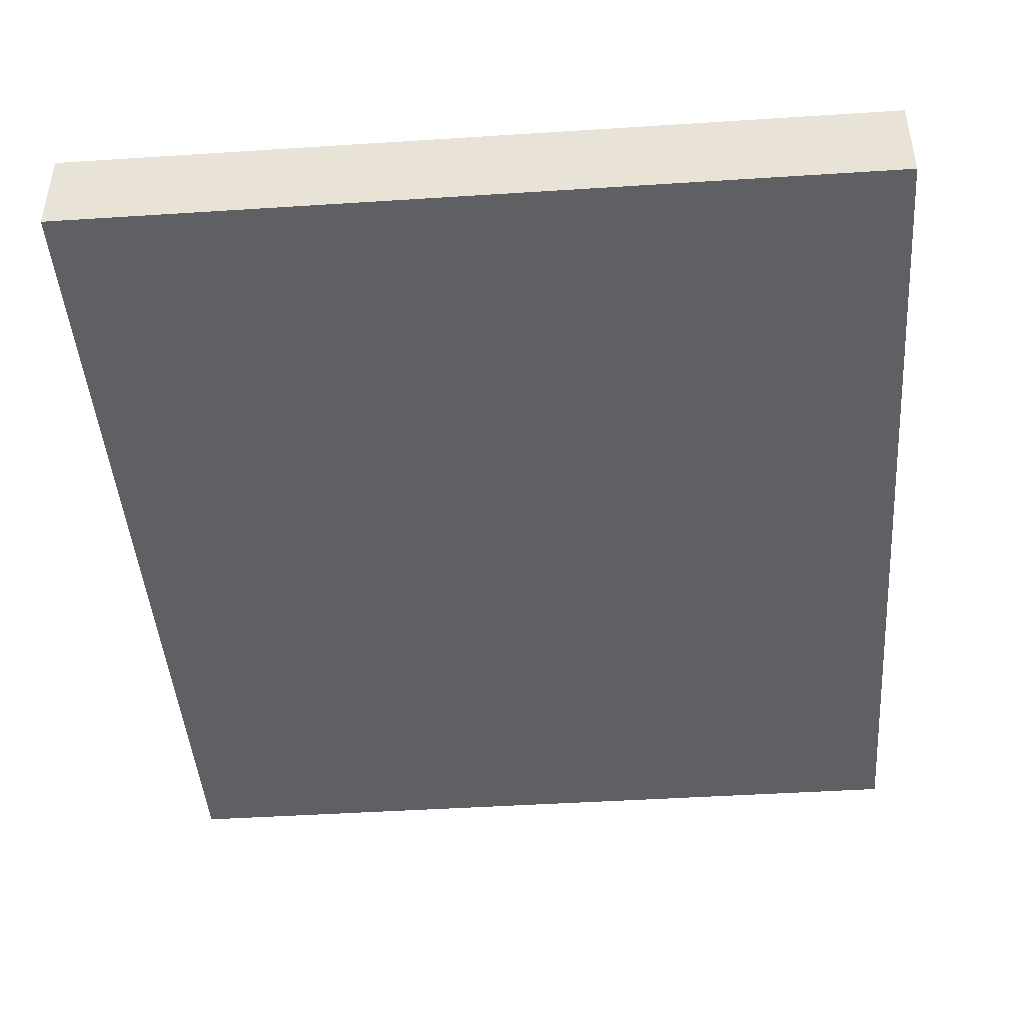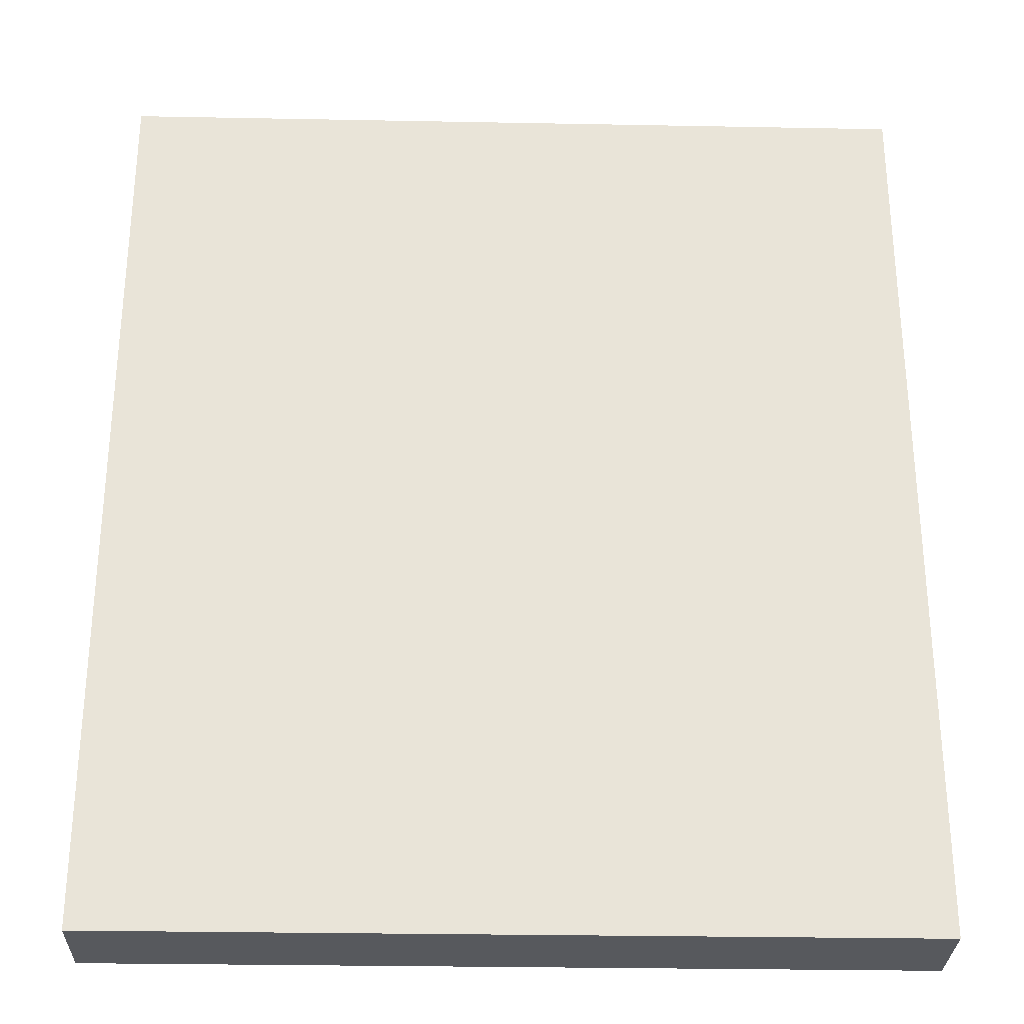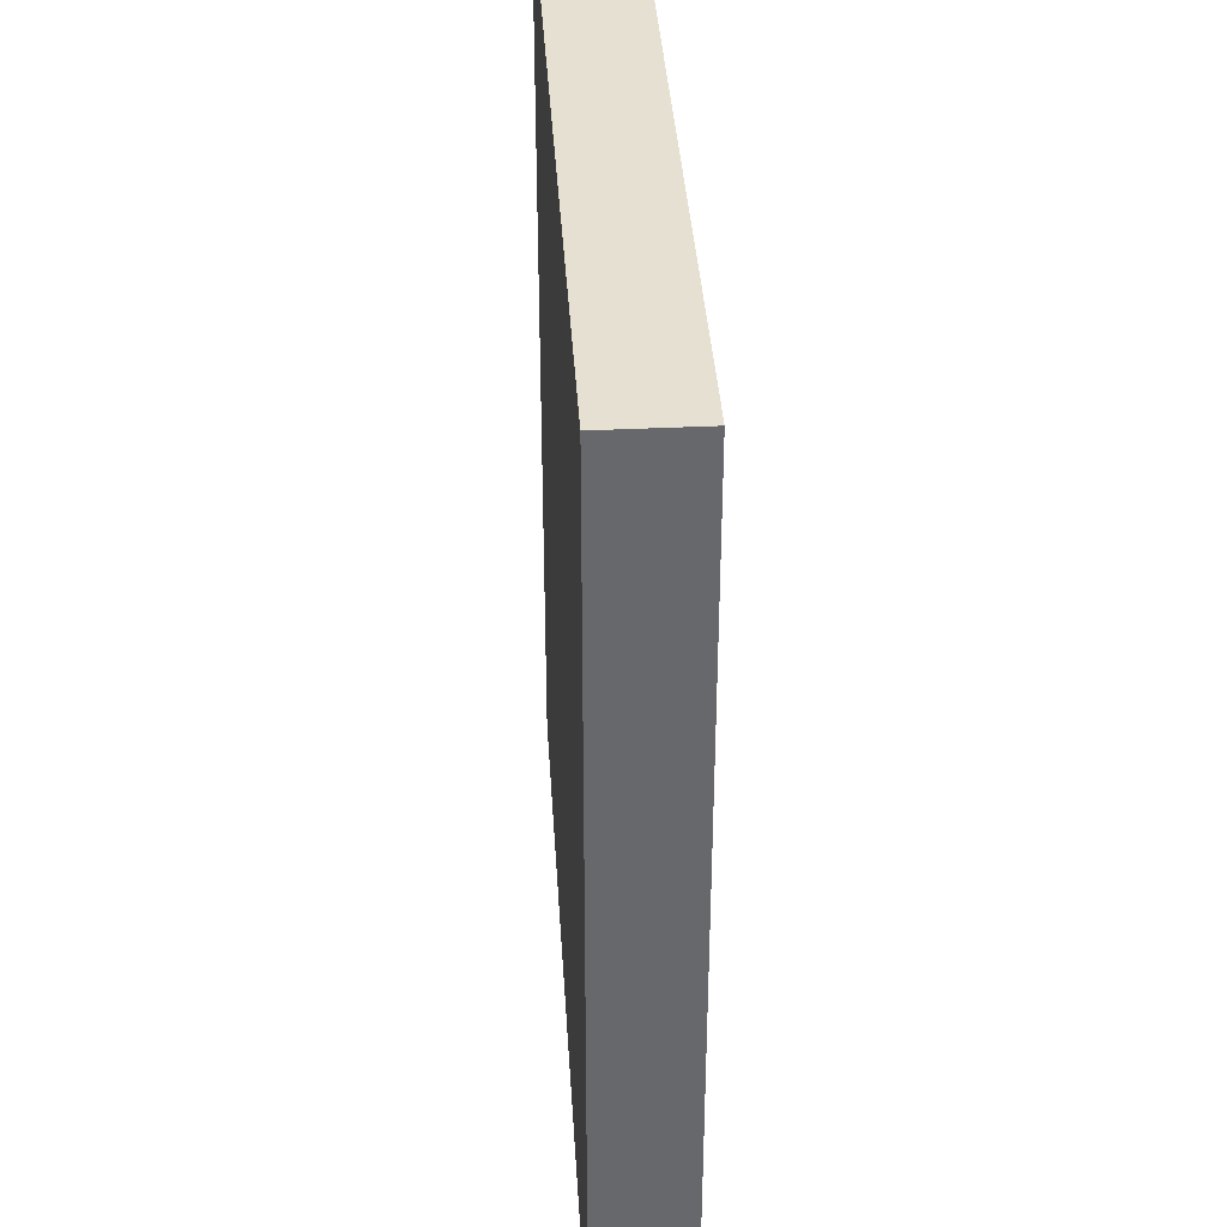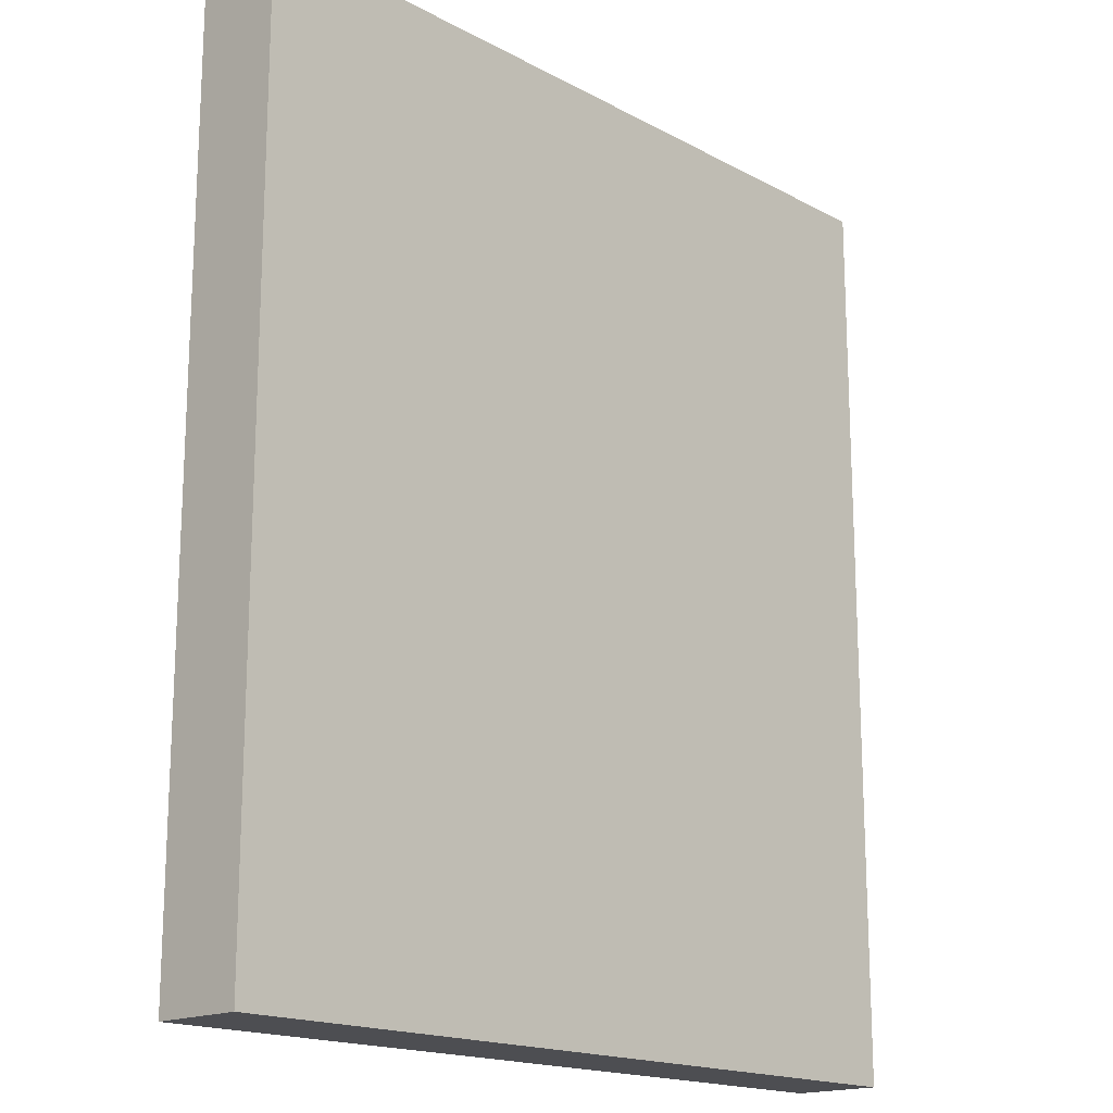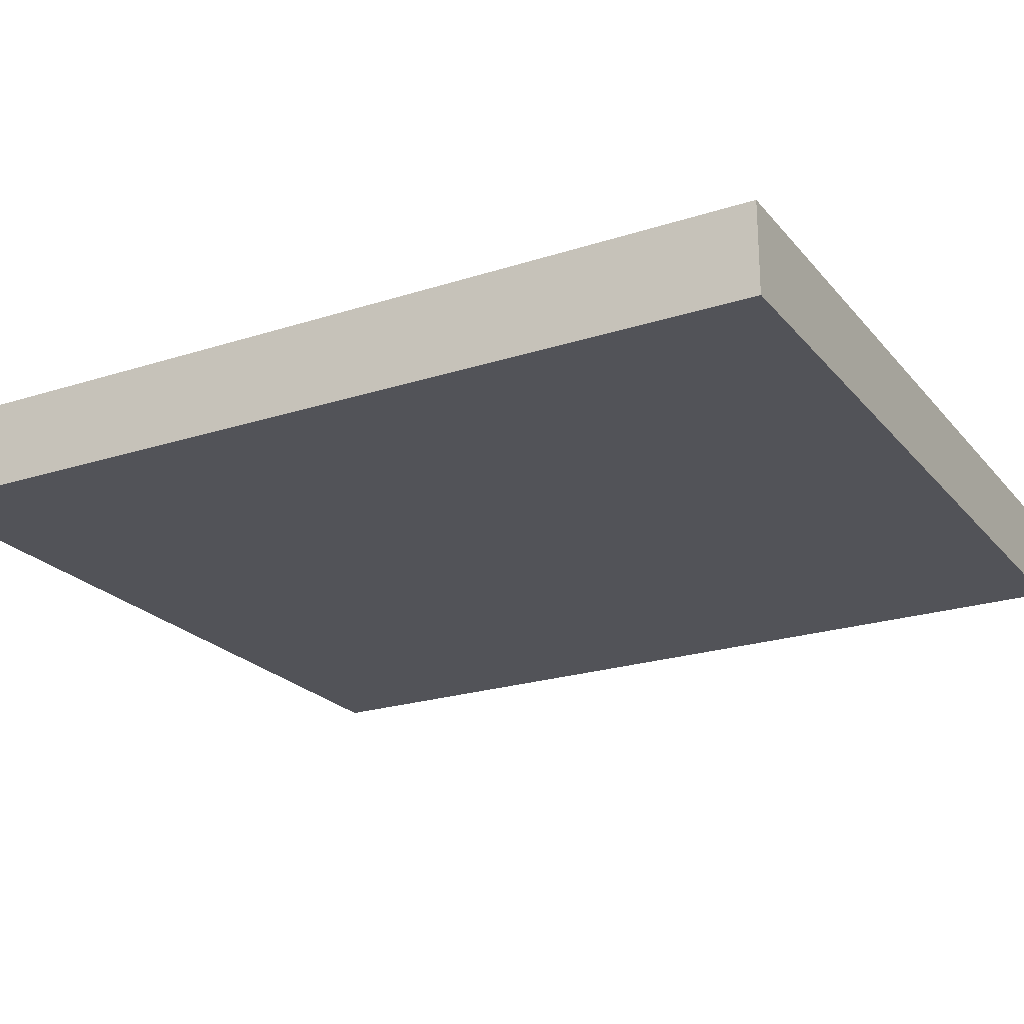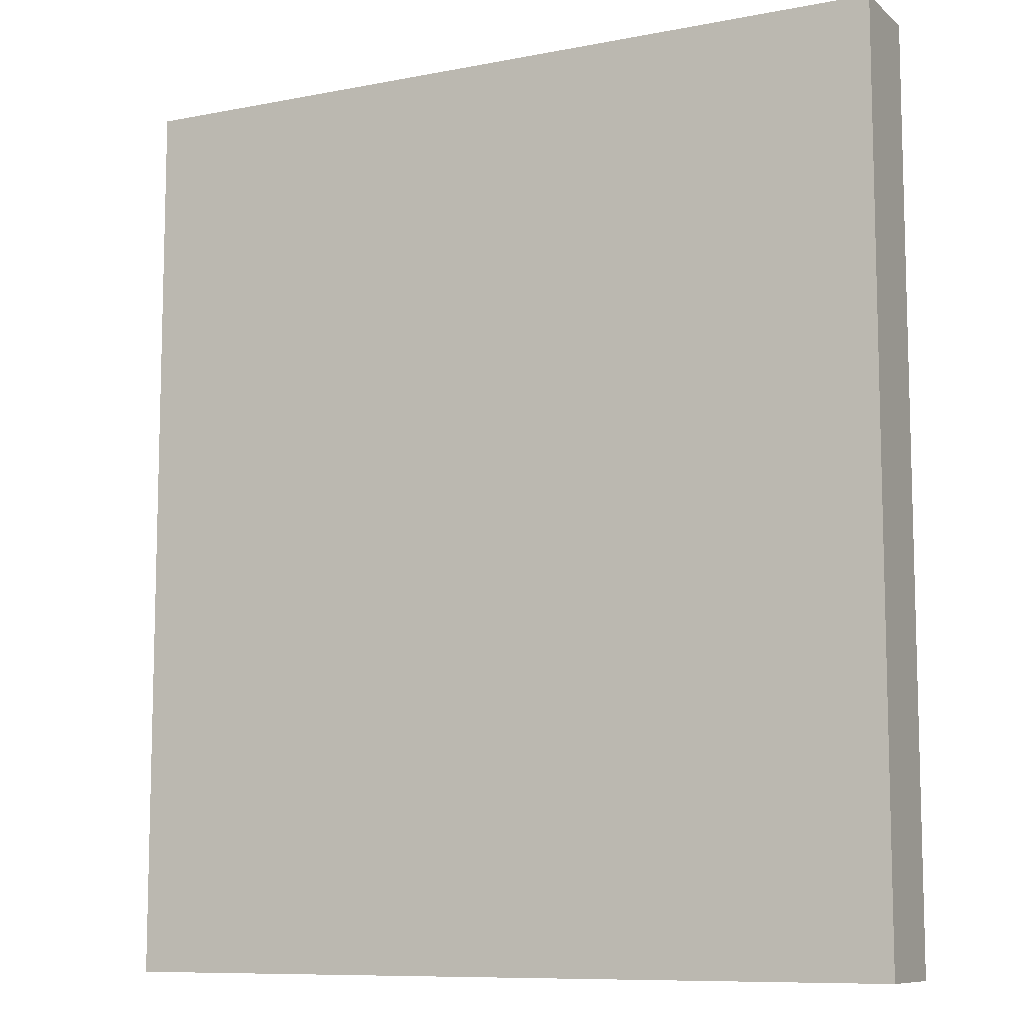
<metadata>
{"format":"obj","ext":"obj","renderer":"f3d","projection":"perspective","resolution":1024,"background":"white","views":[{"elev":-44.7,"azim":-175.7,"up":"+Y"},{"elev":-29.2,"azim":178.4,"up":"+Z"},{"elev":37.8,"azim":86.5,"up":"+Z"},{"elev":-17.2,"azim":-46.8,"up":"+Z"},{"elev":-22.7,"azim":119.0,"up":"+Y"},{"elev":-9.4,"azim":27.1,"up":"+Z"}]}
</metadata>
<code>
g pb_Mesh-359286
v -0 0 0
v -3.6 0 0
v -0 0.4061 0
v -3.6 0.4061 0
v -3.6 0 0
v -3.6 0 -4.104
v -3.6 0.4061 0
v -3.6 0.4061 -4.104
v -3.6 0 -4.104
v -0 0 -4.104
v -3.6 0.4061 -4.104
v -0 0.4061 -4.104
v -0 0 -4.104
v -0 0 0
v -0 0.4061 -4.104
v -0 0.4061 0
v -0 0.4061 0
v -3.6 0.4061 0
v -0 0.4061 -4.104
v -3.6 0.4061 -4.104
v -0 0 -4.104
v -3.6 0 -4.104
v -0 0 0
v -3.6 0 0
g pb_Mesh-359286_0
f 3 2 1
f 3 4 2
f 7 6 5
f 7 8 6
f 11 10 9
f 11 12 10
f 15 14 13
f 15 16 14
f 19 18 17
f 19 20 18
f 23 22 21
f 23 24 22

</code>
